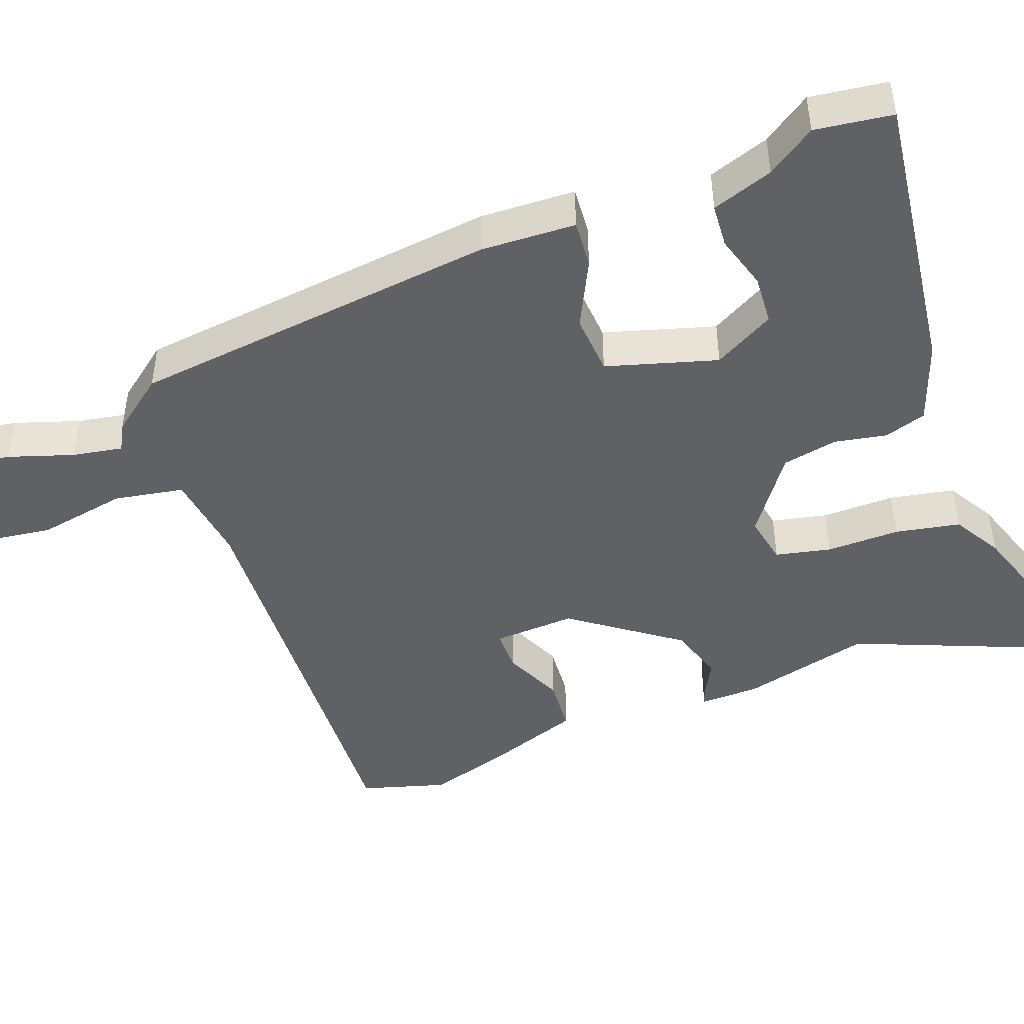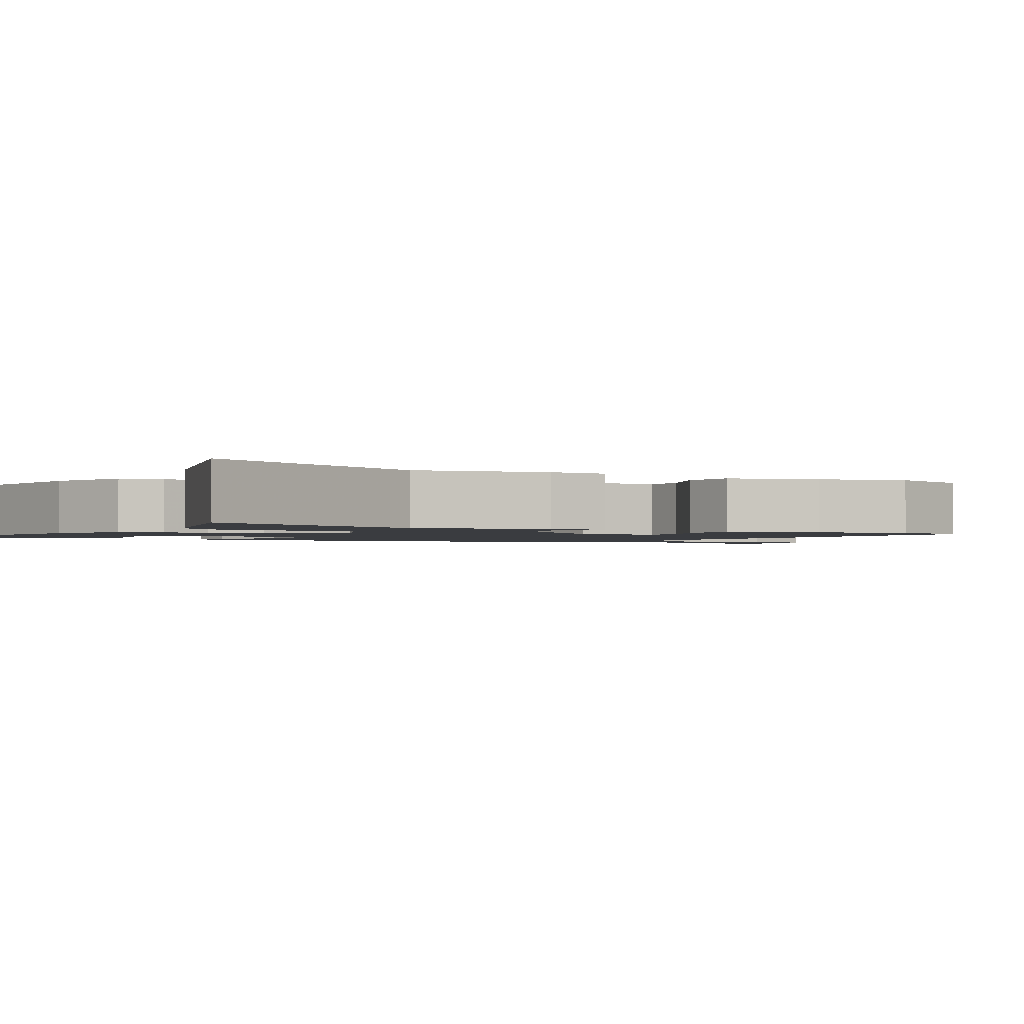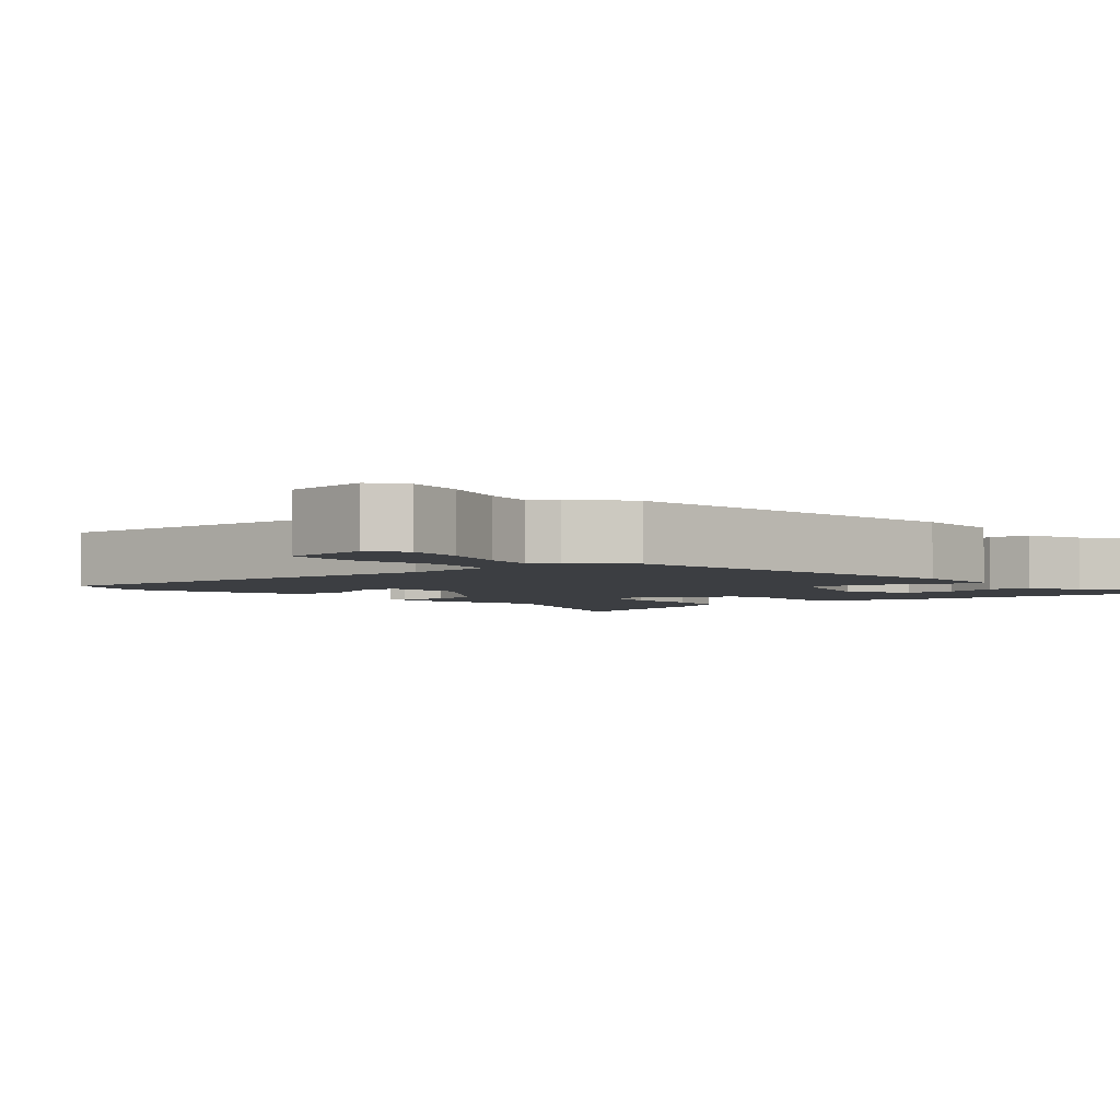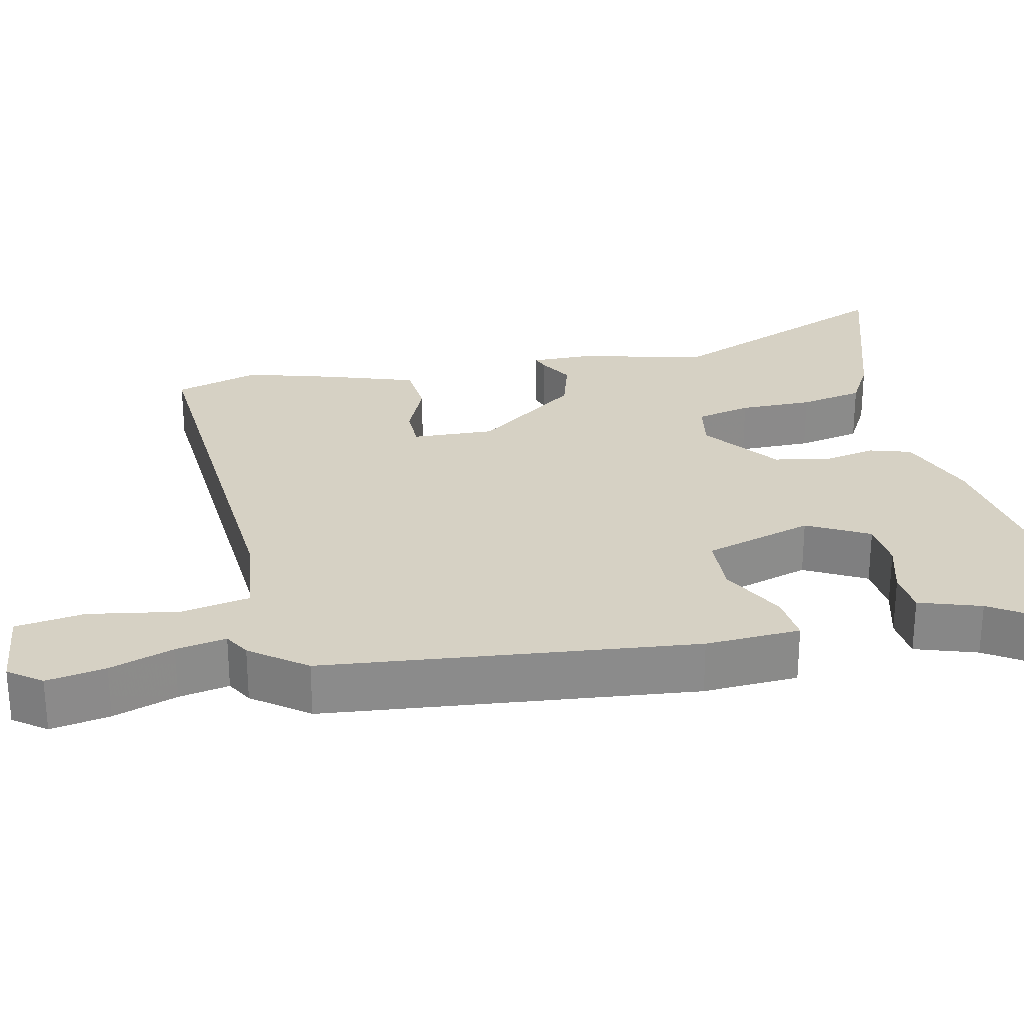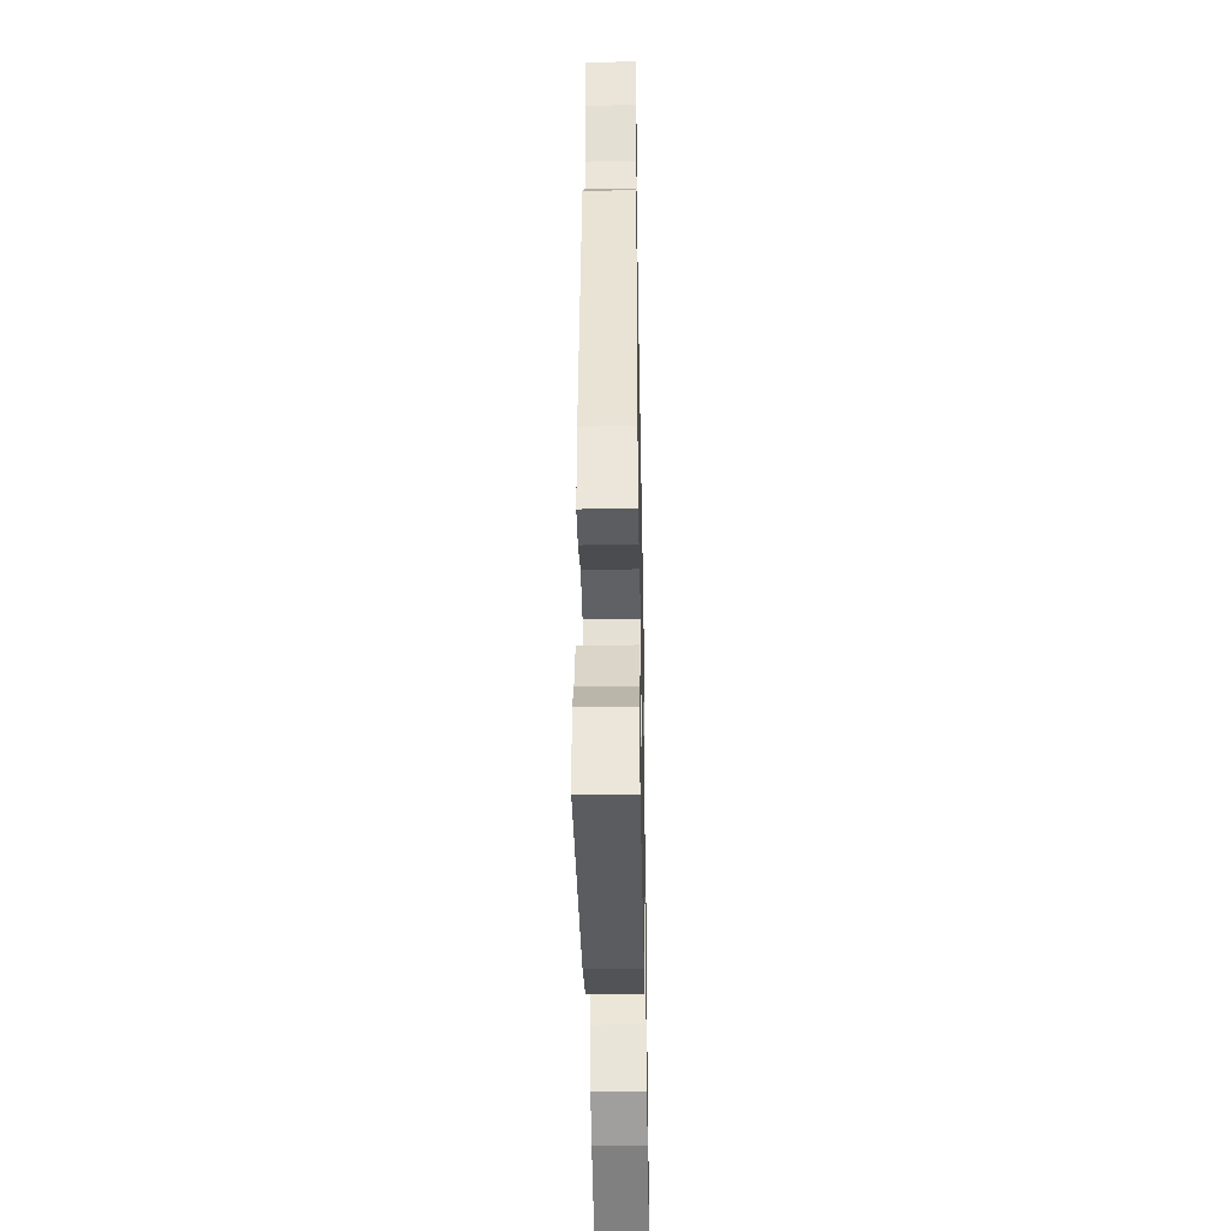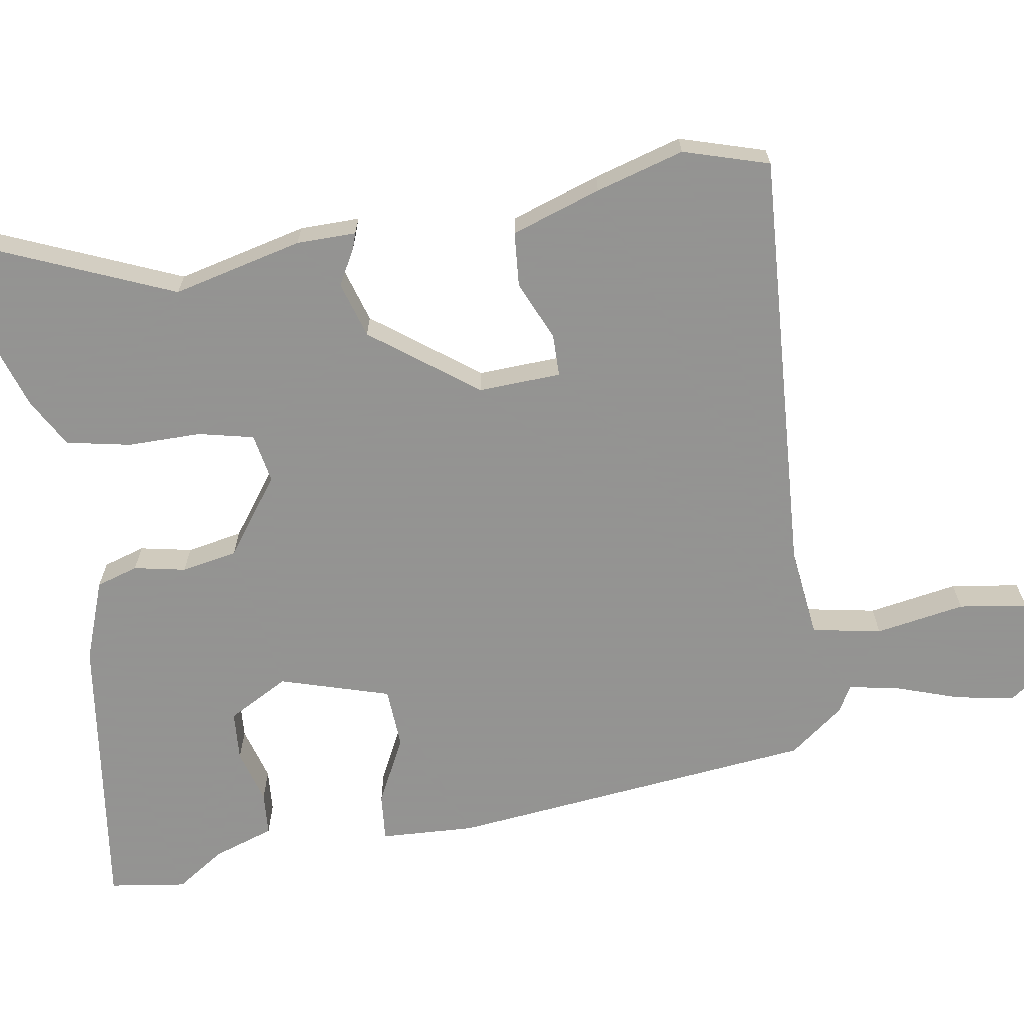
<metadata>
{"format":"obj","ext":"obj","renderer":"f3d","projection":"perspective","resolution":1024,"background":"white","views":[{"elev":-45.6,"azim":109.5,"up":"+Y"},{"elev":-1.6,"azim":-123.0,"up":"+Y"},{"elev":-3.2,"azim":39.7,"up":"+Y"},{"elev":26.6,"azim":75.9,"up":"+Y"},{"elev":-40.6,"azim":91.1,"up":"+Z"},{"elev":-66.9,"azim":-82.3,"up":"+Y"}]}
</metadata>
<code>
v 0.502 0.07 -0.483
v 0.49 0.07 -0.587
v 0.103 0.07 -0.545
v -0.008 0.07 -0.508
v -0.027 0.07 -0.452
v -0.015 0.07 -0.382
v -0.031 0.07 -0.307
v -0.137 0.07 -0.234
v -0.203 0.07 -0.248
v -0.218 0.07 -0.323
v -0.215 0.07 -0.422
v -0.23 0.07 -0.509
v -0.295 0.07 -0.548
v -0.555 0.07 -0.64
v -0.427 0.07 -0.313
v -0.474 0.07 -0.139
v -0.477 0.07 -0.059
v -0.455 0.07 -0.066
v -0.407 0.07 -0.091
v -0.332 0.07 -0.066
v -0.23 0.07 0.078
v -0.238 0.07 0.189
v -0.295 0.07 0.188
v -0.374 0.07 0.151
v -0.448 0.07 0.155
v -0.492 0.07 0.274
v -0.53 0.07 0.392
v -0.498 0.07 0.508
v 0.08 0.07 0.488
v 0.202 0.07 0.506
v 0.217 0.07 0.6
v 0.193 0.07 0.72
v 0.204 0.07 0.813
v 0.318 0.07 0.829
v 0.352 0.07 0.786
v 0.34 0.07 0.706
v 0.313 0.07 0.619
v 0.302 0.07 0.551
v 0.338 0.07 0.532
v 0.396 0.07 0.46
v 0.463 0.07 -0.036
v 0.46 0.07 -0.164
v 0.395 0.07 -0.16
v 0.304 0.07 -0.117
v 0.222 0.07 -0.124
v 0.181 0.07 -0.273
v 0.228 0.07 -0.354
v 0.295 0.07 -0.357
v 0.368 0.07 -0.334
v 0.427 0.07 -0.337
v 0.457 0.07 -0.419
v 0.502 0 -0.483
v 0.49 0 -0.587
v 0.103 0 -0.545
v -0.008 0 -0.508
v -0.027 0 -0.452
v -0.015 0 -0.382
v -0.031 0 -0.307
v -0.137 0 -0.234
v -0.203 0 -0.248
v -0.218 0 -0.323
v -0.215 0 -0.422
v -0.23 0 -0.509
v -0.295 0 -0.548
v -0.555 0 -0.64
v -0.427 0 -0.313
v -0.474 0 -0.139
v -0.477 0 -0.059
v -0.455 0 -0.066
v -0.407 0 -0.091
v -0.332 0 -0.066
v -0.23 0 0.078
v -0.238 0 0.189
v -0.295 0 0.188
v -0.374 0 0.151
v -0.448 0 0.155
v -0.492 0 0.274
v -0.53 0 0.392
v -0.498 0 0.508
v 0.08 0 0.488
v 0.202 0 0.506
v 0.217 0 0.6
v 0.193 0 0.72
v 0.204 0 0.813
v 0.318 0 0.829
v 0.352 0 0.786
v 0.34 0 0.706
v 0.313 0 0.619
v 0.302 0 0.551
v 0.338 0 0.532
v 0.396 0 0.46
v 0.463 0 -0.036
v 0.46 0 -0.164
v 0.395 0 -0.16
v 0.304 0 -0.117
v 0.222 0 -0.124
v 0.181 0 -0.273
v 0.228 0 -0.354
v 0.295 0 -0.357
v 0.368 0 -0.334
v 0.427 0 -0.337
v 0.457 0 -0.419
f 48 49 50 51
f 47 48 51 1
f 41 42 43 44
f 41 44 45
f 38 39 40 41
f 38 41 45
f 34 35 36 37
f 34 37 38
f 31 32 33 34
f 30 31 34 38
f 26 27 28 29
f 26 29 30
f 23 24 25 26
f 22 23 26 30
f 21 22 30 38
f 16 17 18 19
f 15 16 19 20
f 12 13 14 15
f 10 11 12 15
f 9 10 15 20
f 8 9 20 21
f 3 4 5 6
f 3 6 7
f 47 1 2 3
f 46 47 3 7
f 21 38 45 46
f 7 8 21 46
f 102 101 100 99
f 52 102 99 98
f 95 94 93 92
f 96 95 92
f 92 91 90 89
f 96 92 89
f 88 87 86 85
f 89 88 85
f 85 84 83 82
f 89 85 82 81
f 80 79 78 77
f 81 80 77
f 77 76 75 74
f 81 77 74 73
f 89 81 73 72
f 70 69 68 67
f 71 70 67 66
f 66 65 64 63
f 66 63 62 61
f 71 66 61 60
f 72 71 60 59
f 57 56 55 54
f 58 57 54
f 54 53 52 98
f 58 54 98 97
f 97 96 89 72
f 97 72 59 58
f 1 52 53 2
f 2 53 54 3
f 3 54 55 4
f 4 55 56 5
f 5 56 57 6
f 6 57 58 7
f 7 58 59 8
f 8 59 60 9
f 9 60 61 10
f 10 61 62 11
f 11 62 63 12
f 12 63 64 13
f 13 64 65 14
f 14 65 66 15
f 15 66 67 16
f 16 67 68 17
f 17 68 69 18
f 18 69 70 19
f 19 70 71 20
f 20 71 72 21
f 21 72 73 22
f 22 73 74 23
f 23 74 75 24
f 24 75 76 25
f 25 76 77 26
f 26 77 78 27
f 27 78 79 28
f 28 79 80 29
f 29 80 81 30
f 30 81 82 31
f 31 82 83 32
f 32 83 84 33
f 33 84 85 34
f 34 85 86 35
f 35 86 87 36
f 36 87 88 37
f 37 88 89 38
f 38 89 90 39
f 39 90 91 40
f 40 91 92 41
f 41 92 93 42
f 42 93 94 43
f 43 94 95 44
f 44 95 96 45
f 45 96 97 46
f 46 97 98 47
f 47 98 99 48
f 48 99 100 49
f 49 100 101 50
f 50 101 102 51
f 51 102 52 1

</code>
